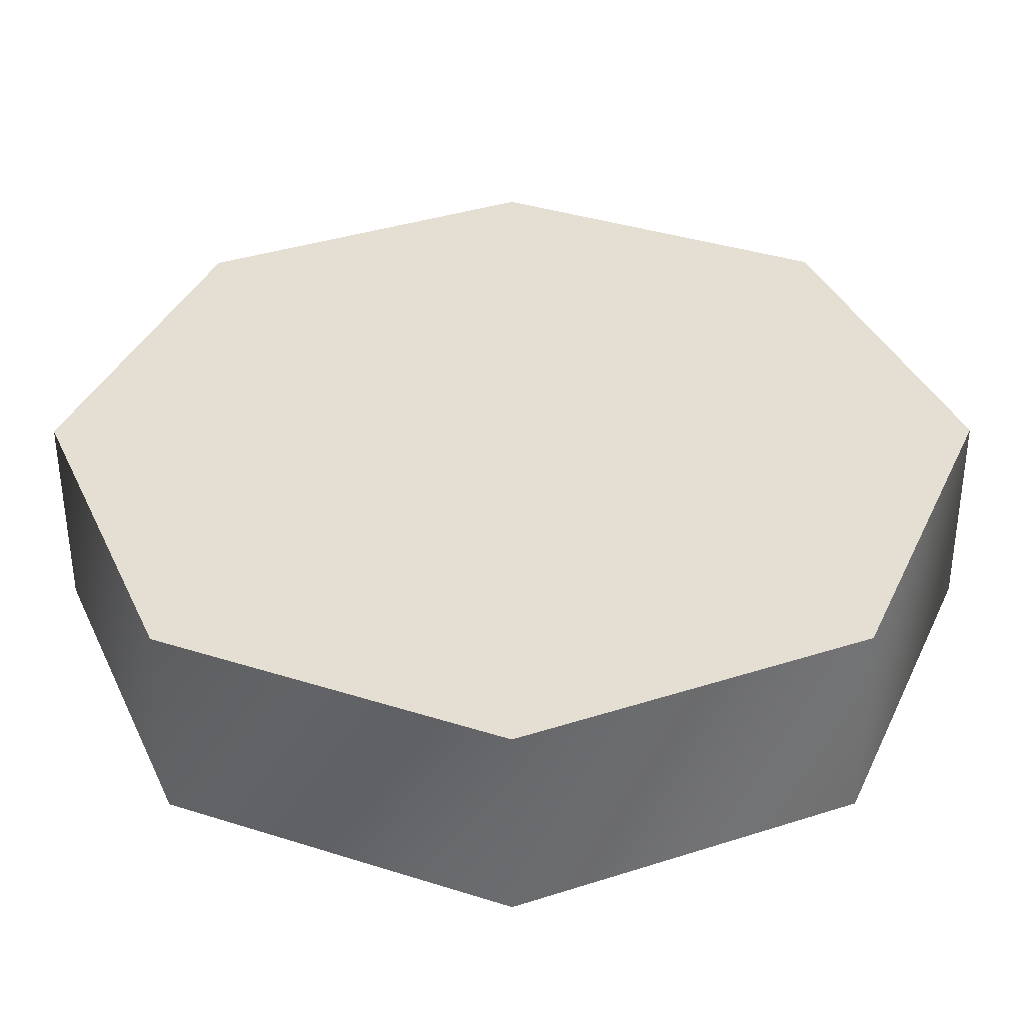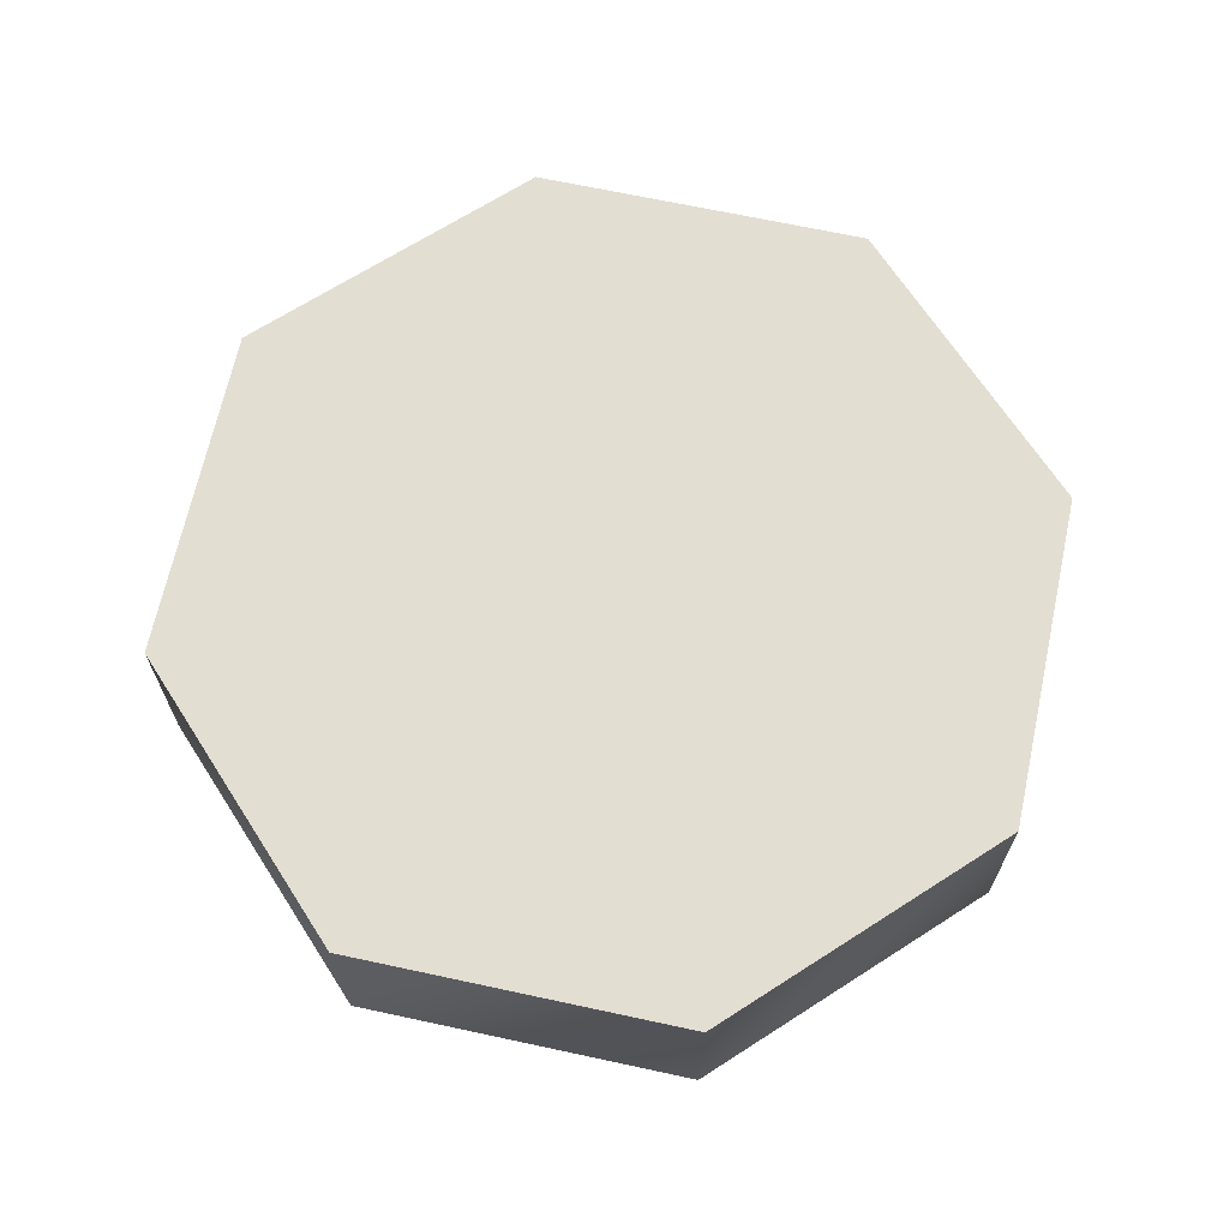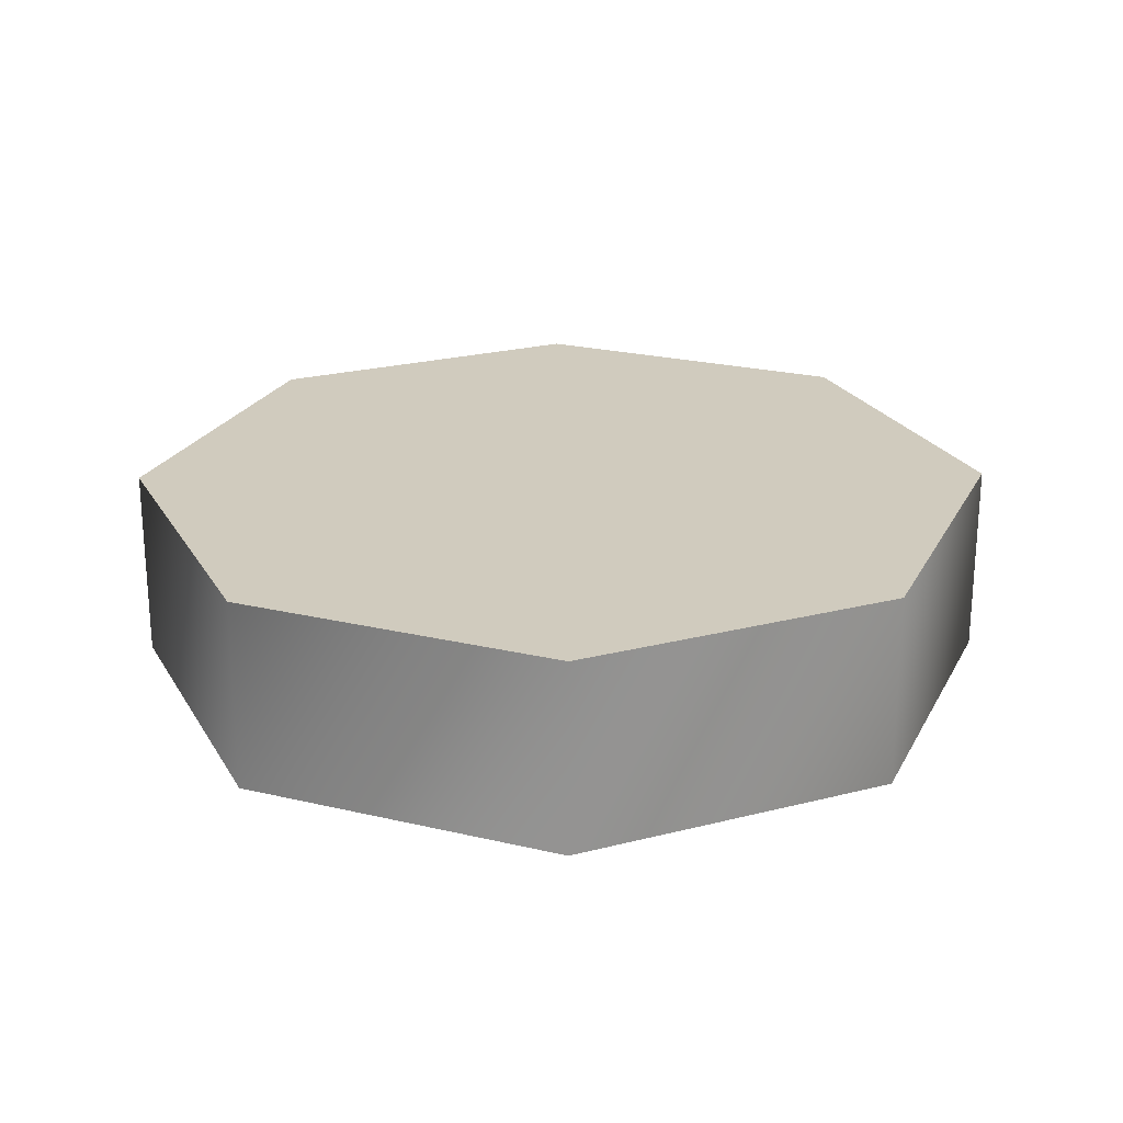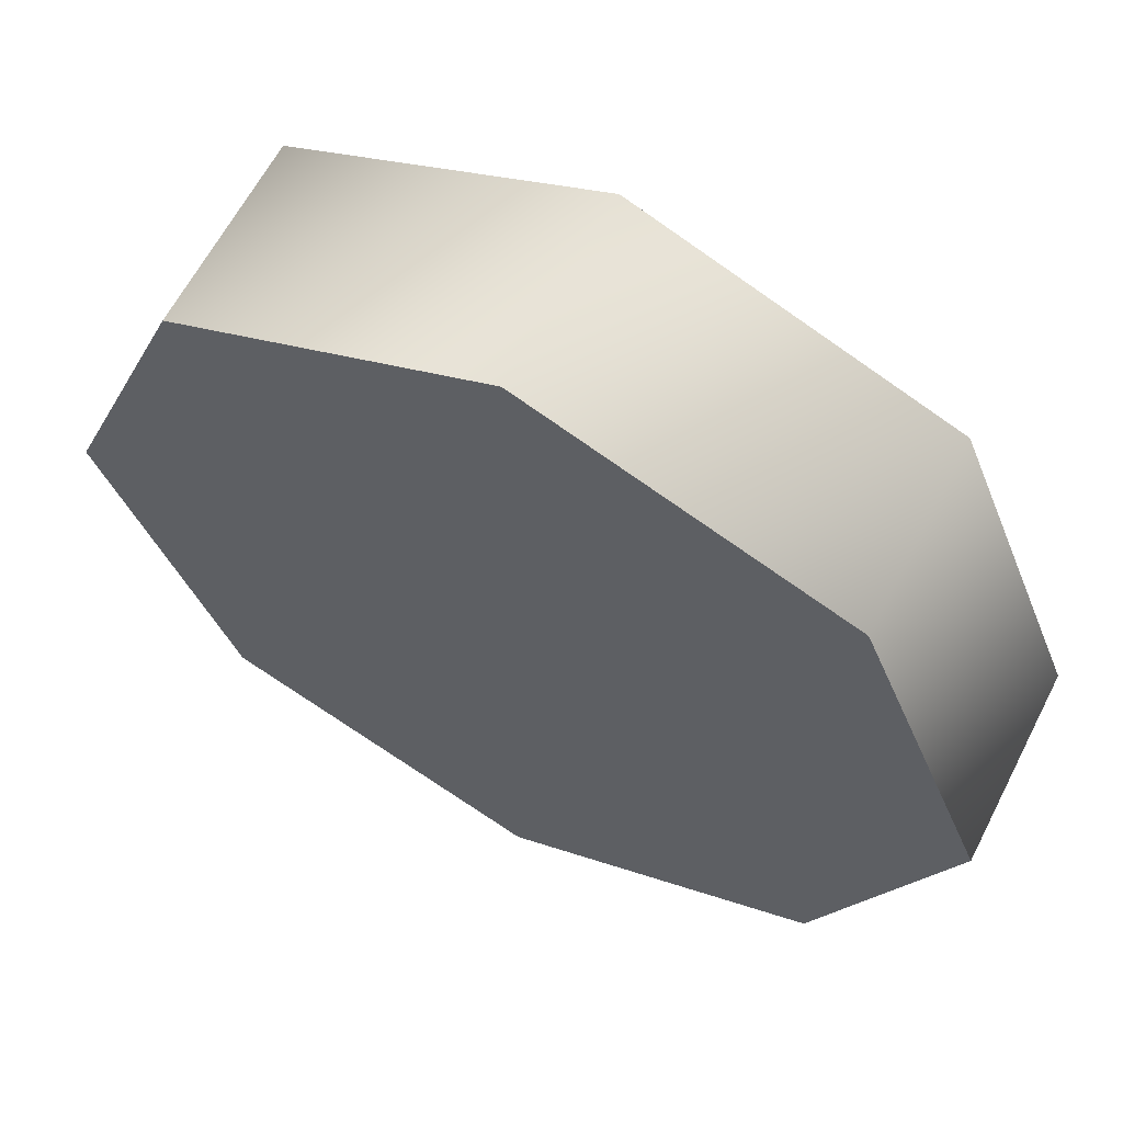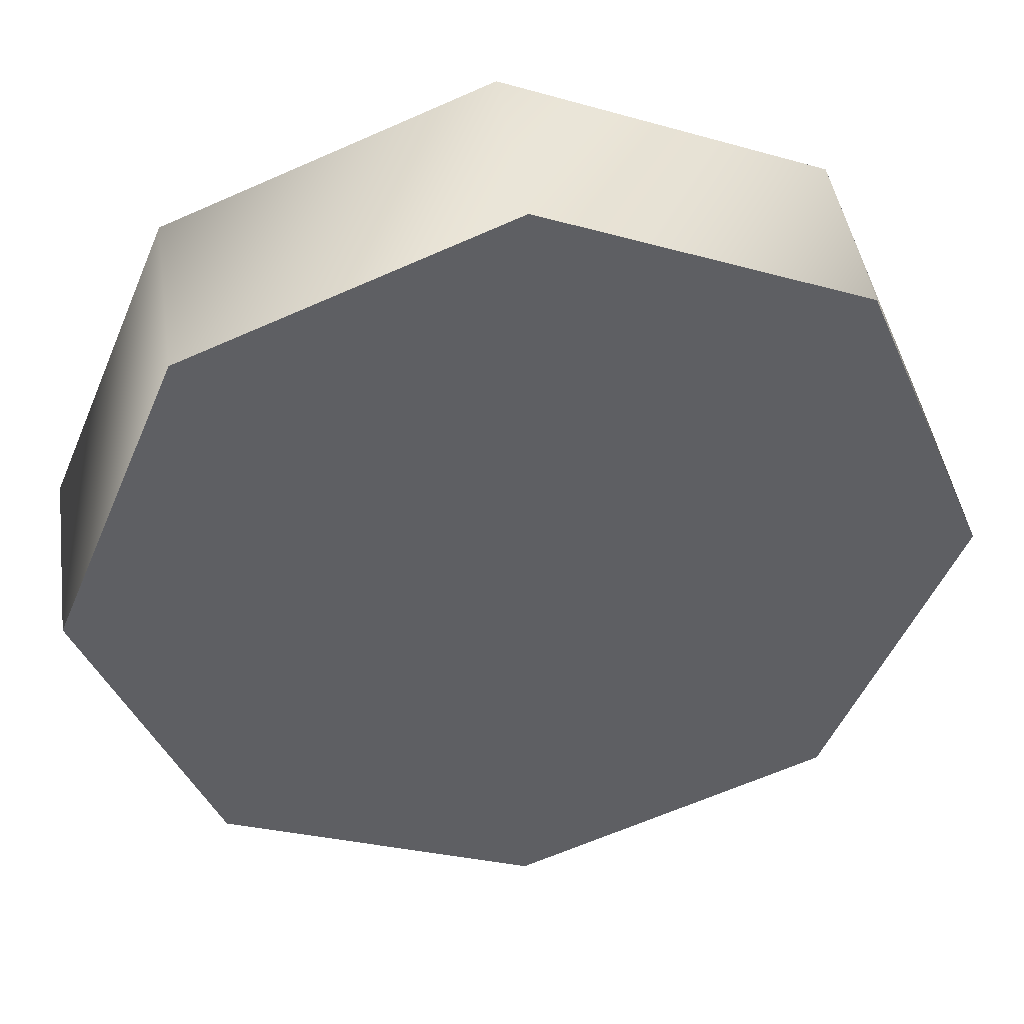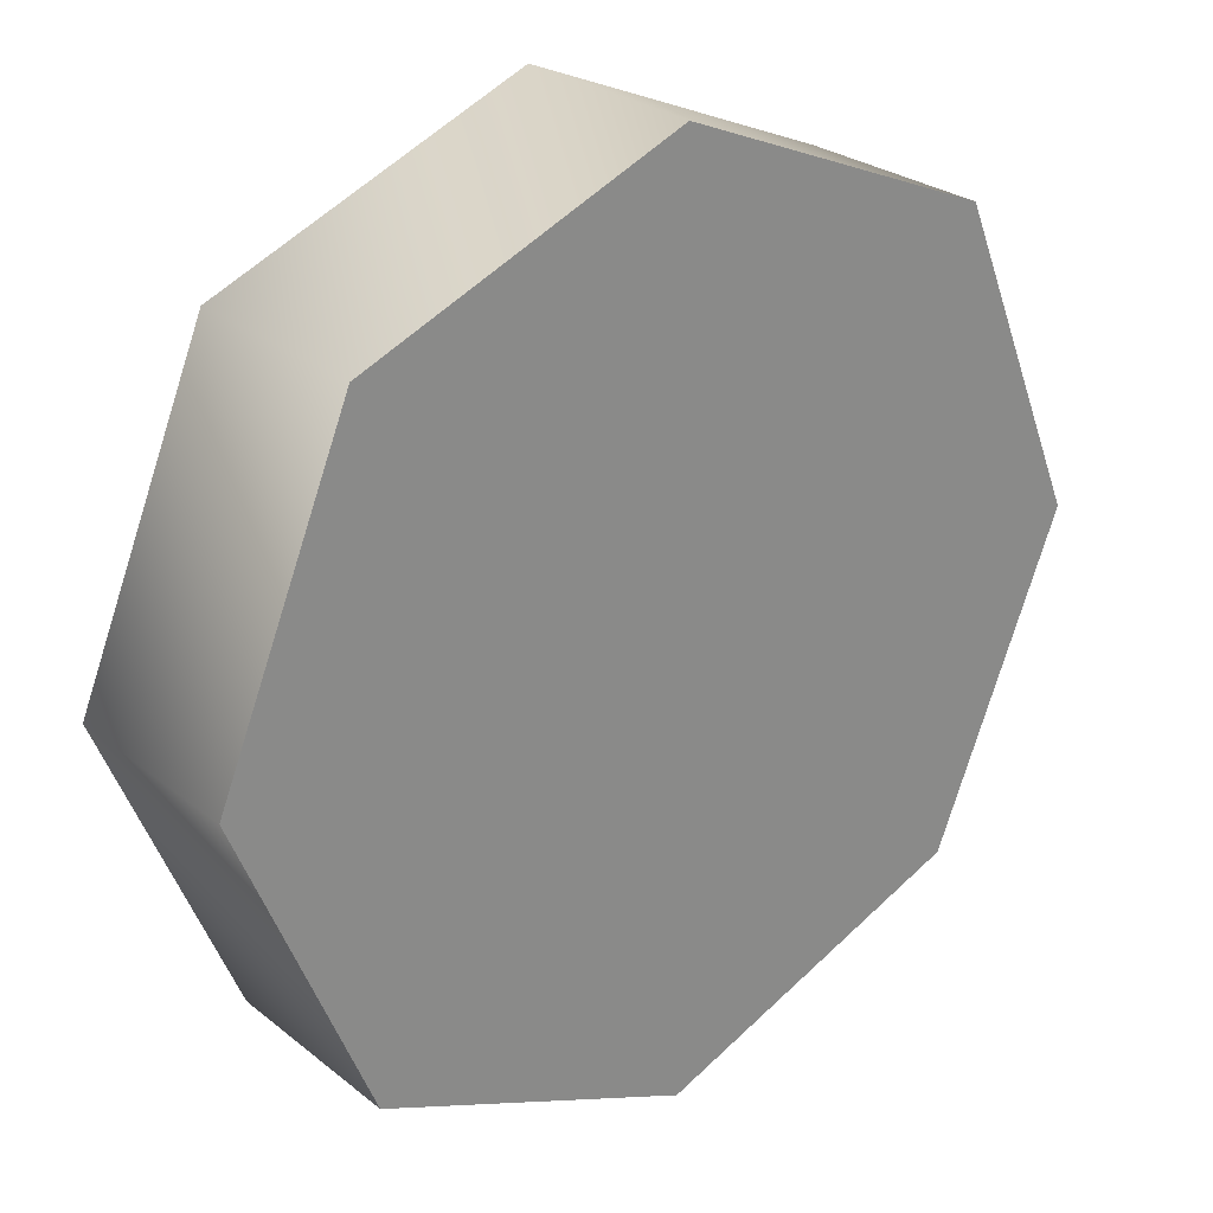
<metadata>
{"format":"obj","ext":"obj","renderer":"f3d","projection":"perspective","resolution":1024,"background":"white","views":[{"elev":-53.1,"azim":0.1,"up":"+Y"},{"elev":67.5,"azim":-10.3,"up":"+Z"},{"elev":23.6,"azim":-135.8,"up":"+Z"},{"elev":62.1,"azim":27.1,"up":"+Y"},{"elev":44.2,"azim":-8.2,"up":"+Y"},{"elev":26.5,"azim":140.9,"up":"+Y"}]}
</metadata>
<code>
v 10.15 5 2.28
v 10.15 5 2.28
v 10.15 5 -0.002743
v 10.15 5 -0.002743
v 8.641 8.64 2.28
v 8.641 8.64 2.28
v 8.641 8.64 -0.002743
v 8.641 8.64 -0.002743
v 8.641 1.36 2.28
v 8.641 1.36 2.28
v 8.641 1.36 -0.002743
v 8.641 1.36 -0.002743
v 5 10.15 2.28
v 5 10.15 2.28
v 5 10.15 -0.002743
v 5 10.15 -0.002743
v 5 -0.1483 2.28
v 5 -0.1483 2.28
v 5 -0.1483 -0.002743
v 5 -0.1483 -0.002743
v 1.36 8.64 2.28
v 1.36 8.64 2.28
v 1.36 8.64 -0.002743
v 1.36 8.64 -0.002743
v 1.36 1.36 2.28
v 1.36 1.36 2.28
v 1.36 1.36 -0.002743
v 1.36 1.36 -0.002743
v -0.1482 5 2.28
v -0.1482 5 2.28
v -0.1482 5 -0.002743
v -0.1482 5 -0.002743
f 31 23 4 27
f 15 8 4 23
f 21 29 25 2
f 10 2 25 17
f 20 27 4 12
f 6 14 21 2
f 22 13 16 24
f 13 5 7 16
f 5 1 3 7
f 1 9 11 3
f 9 18 19 11
f 18 26 28 19
f 26 30 32 28
f 30 22 24 32

</code>
